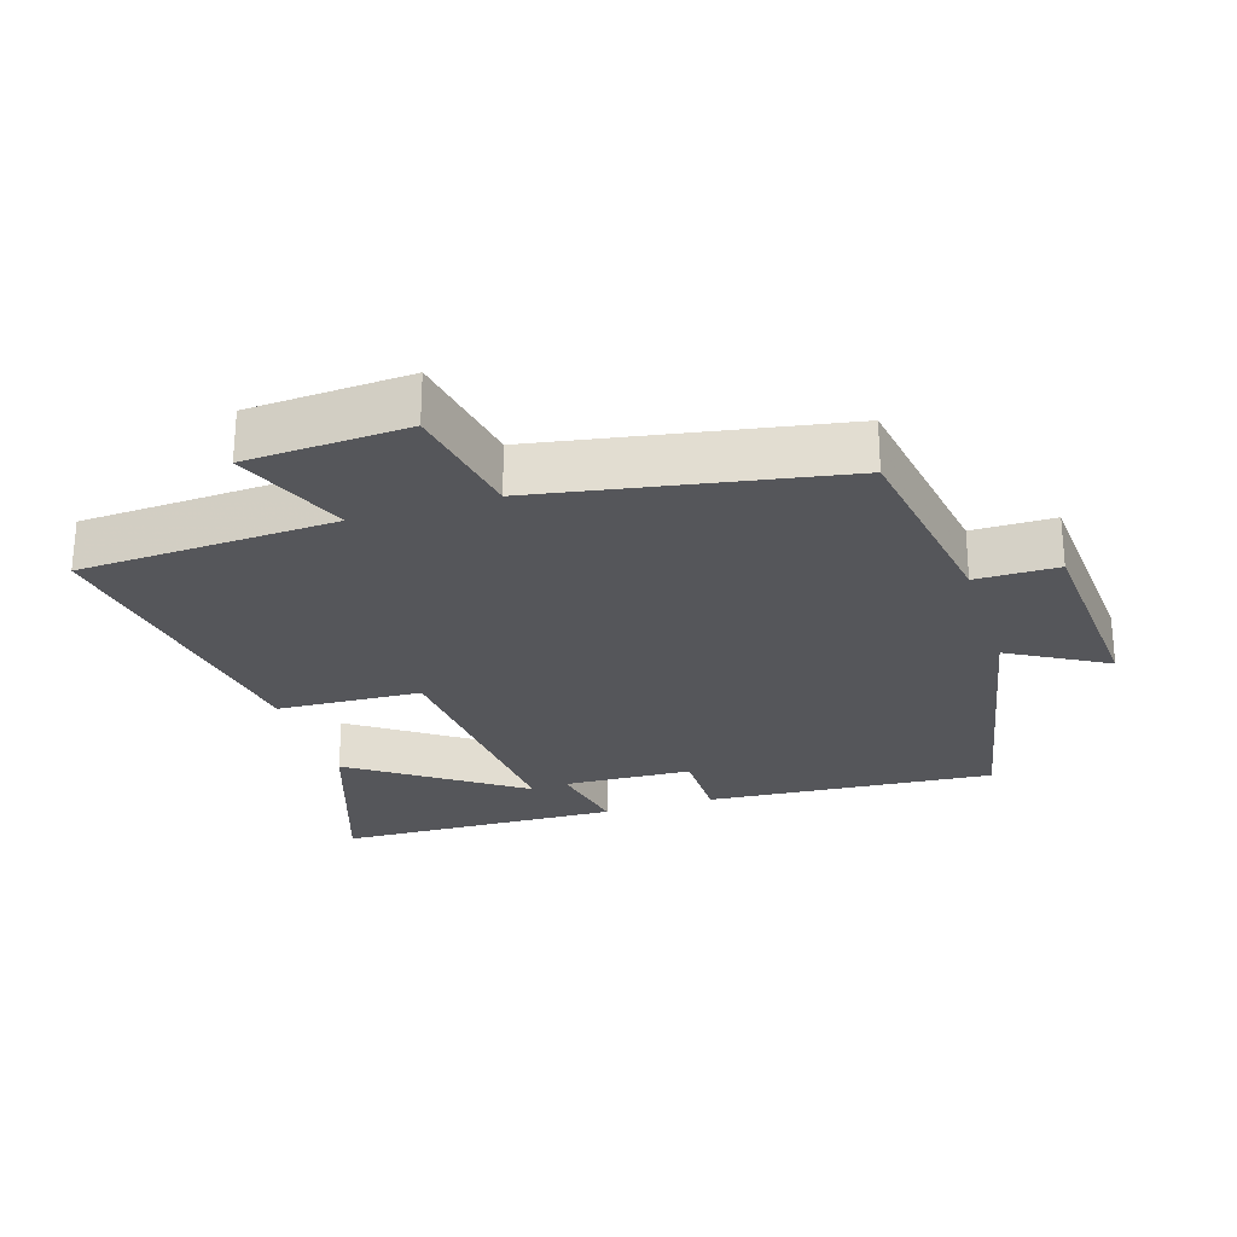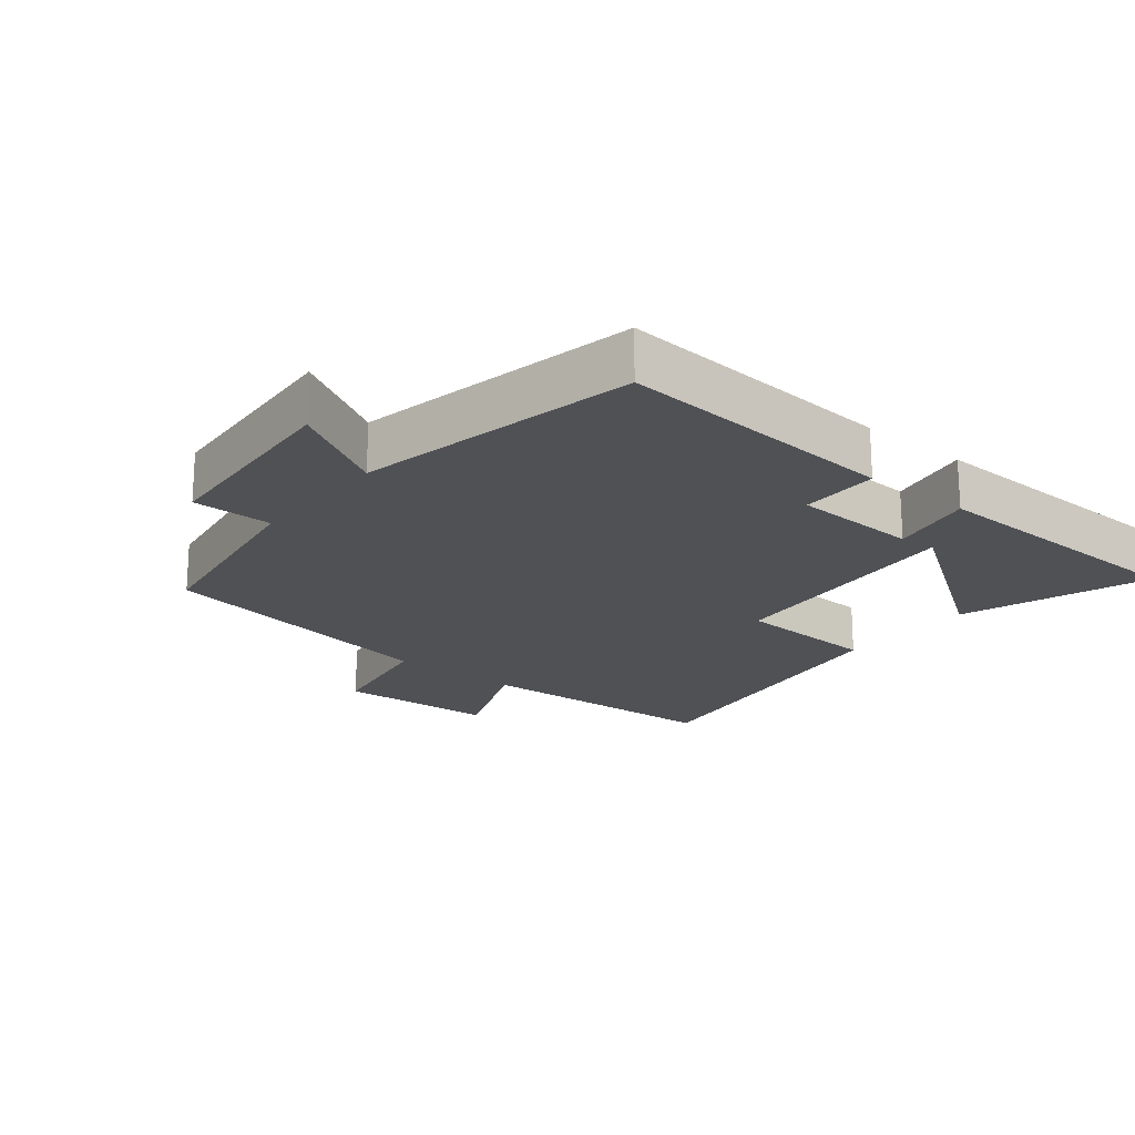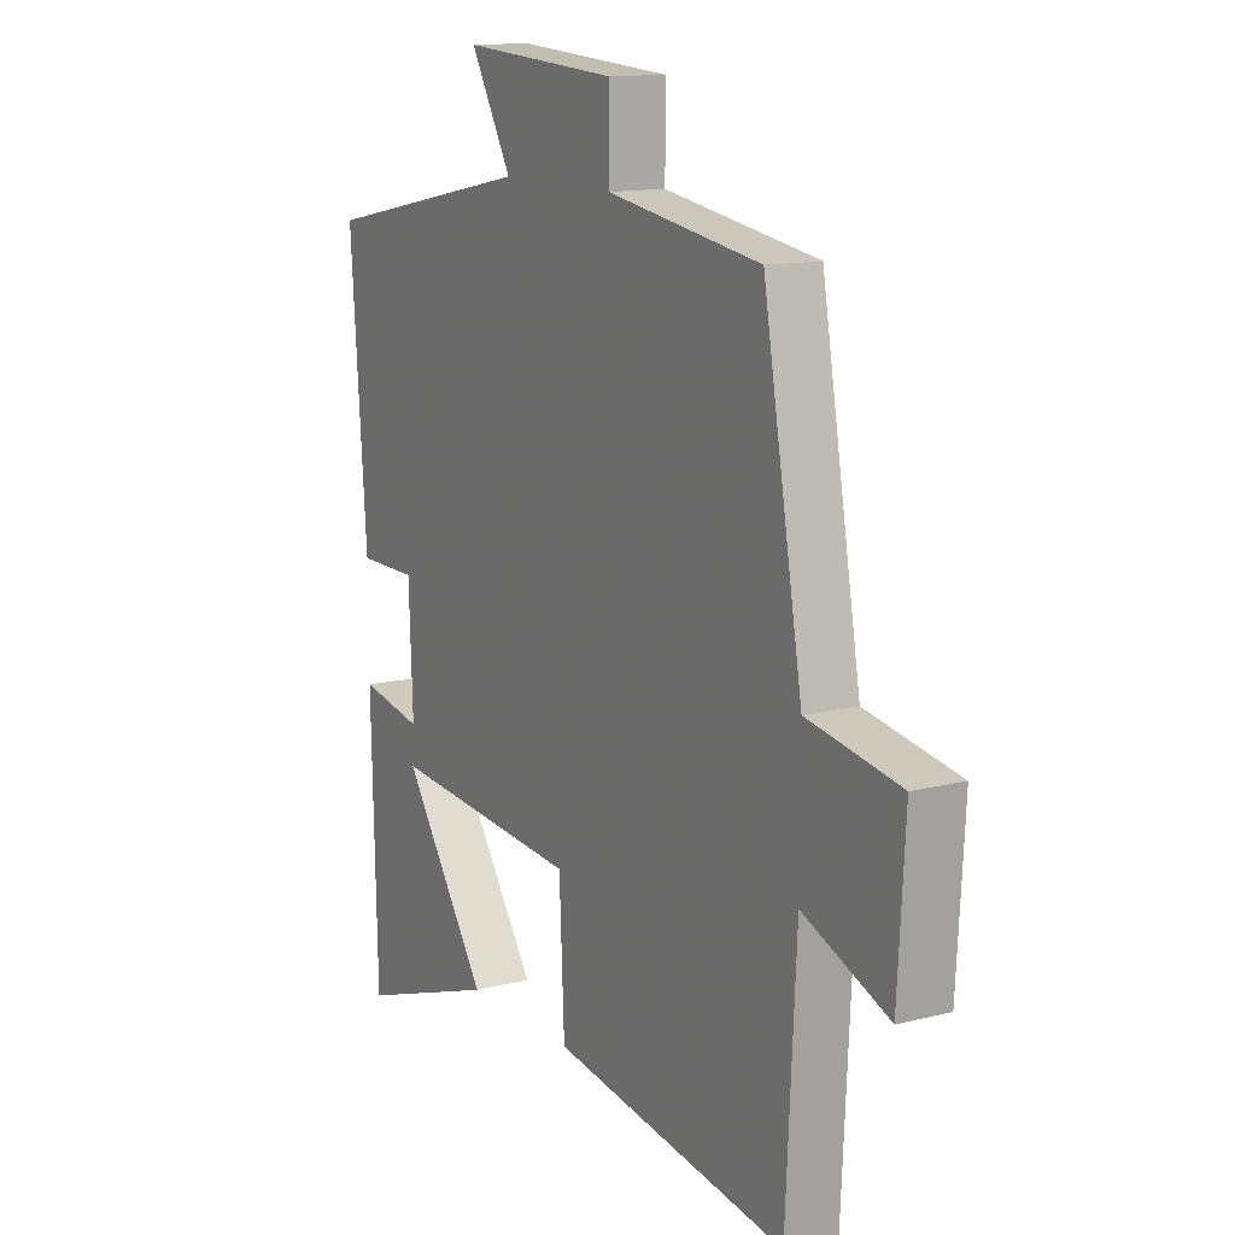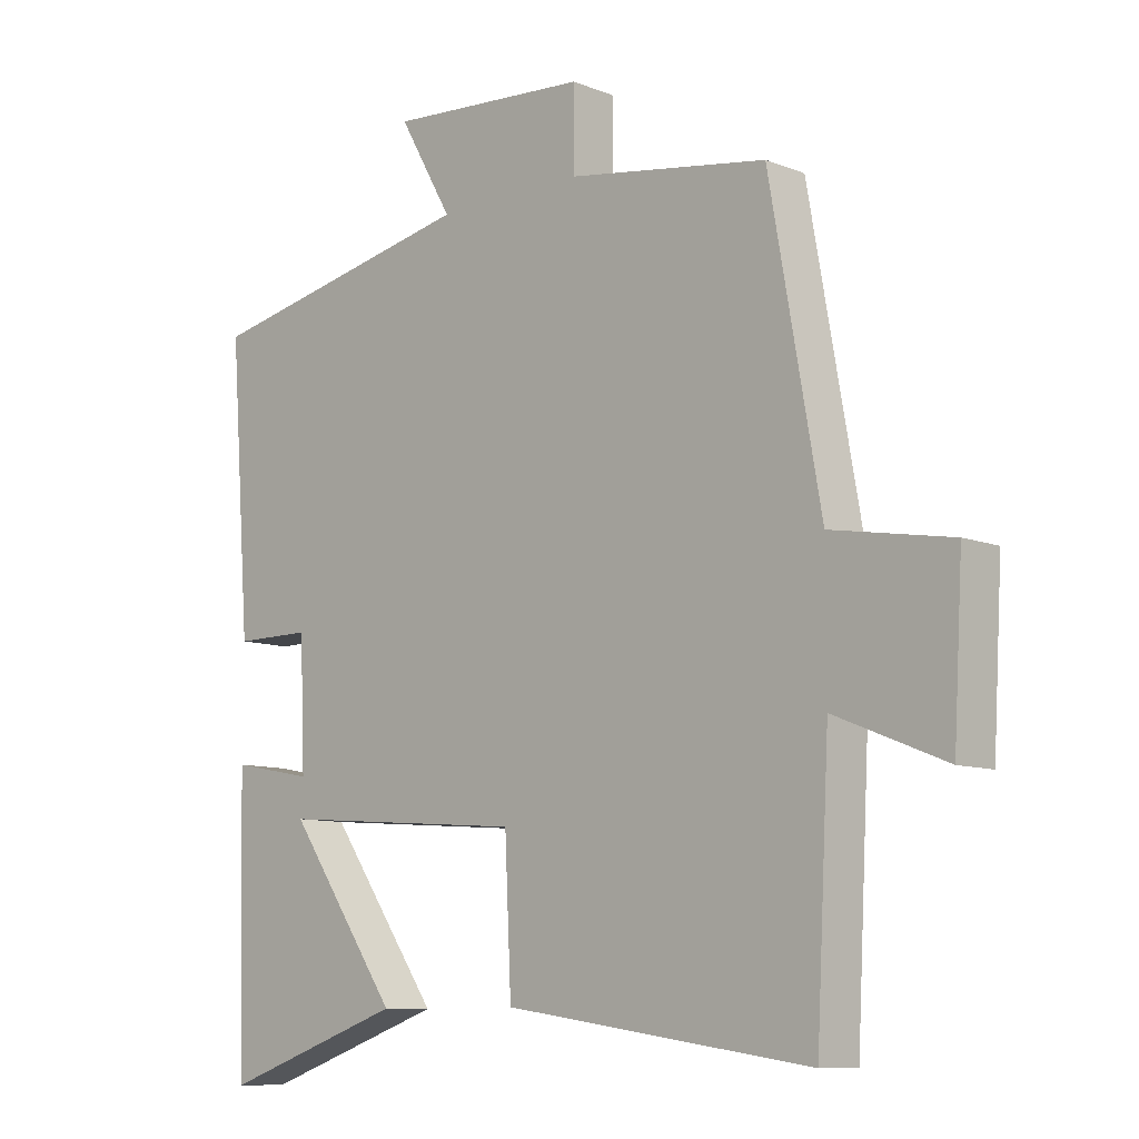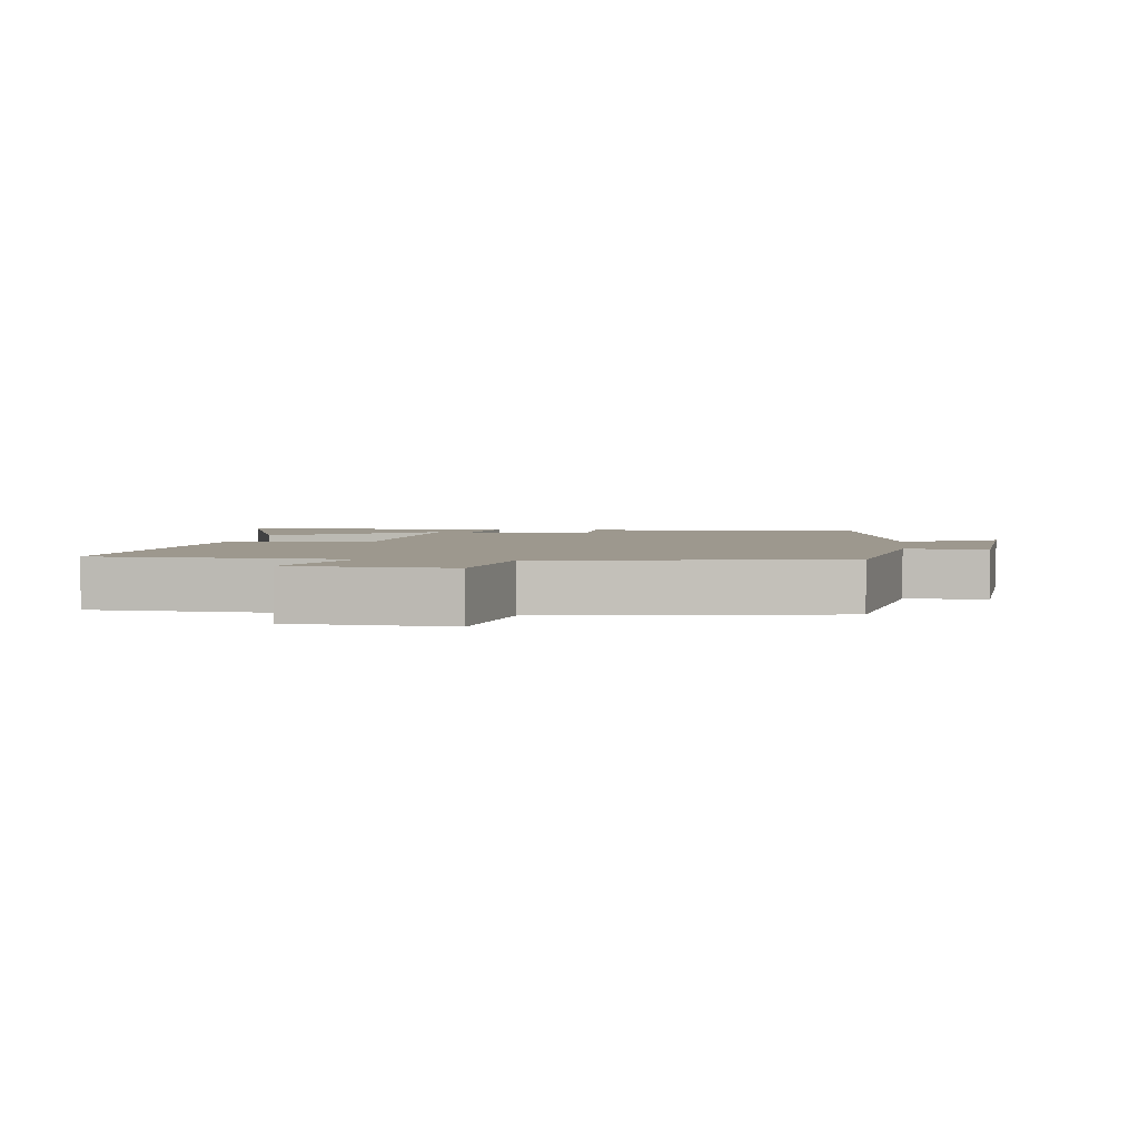
<metadata>
{"format":"obj","ext":"obj","renderer":"f3d","projection":"perspective","resolution":1024,"background":"white","views":[{"elev":-26.0,"azim":-72.5,"up":"+Y"},{"elev":-20.1,"azim":51.0,"up":"+Y"},{"elev":13.1,"azim":-120.1,"up":"+Z"},{"elev":-9.6,"azim":-135.7,"up":"+Z"},{"elev":3.2,"azim":-82.2,"up":"+Y"}]}
</metadata>
<code>
v 0.532 0.07 0.415
v 0.5 0.07 -0.011
v 0.382 0.07 -0.011
v 0.374 0.07 -0.201
v 0.5 0.07 -0.177
v 0.489 0.07 -0.597
v 0.208 0.07 -0.5
v 0.378 0.07 -0.256
v -0.002 0.07 -0.286
v -0.012 0.07 -0.5
v -0.48 0.07 -0.568
v -0.5 0.07 -0.189
v -0.669 0.07 -0.257
v -0.683 0.07 -0.019
v -0.5 0.07 0.013
v -0.422 0.07 0.452
v -0.117 0.07 0.5
v -0.117 0.07 0.621
v 0.191 0.07 0.643
v 0.109 0.07 0.5
v 0.532 0 0.415
v 0.5 0 -0.011
v 0.382 0 -0.011
v 0.374 0 -0.201
v 0.5 0 -0.177
v 0.489 0 -0.597
v 0.208 0 -0.5
v 0.378 0 -0.256
v -0.002 0 -0.286
v -0.012 0 -0.5
v -0.48 0 -0.568
v -0.5 0 -0.189
v -0.669 0 -0.257
v -0.683 0 -0.019
v -0.5 0 0.013
v -0.422 0 0.452
v -0.117 0 0.5
v -0.117 0 0.621
v 0.191 0 0.643
v 0.109 0 0.5
f 17 18 19 20
f 15 16 17 20
f 15 20 1 2
f 12 13 14 15
f 9 10 11 12
f 8 9 12 15
f 5 6 7 8
f 4 5 8
f 4 8 15
f 3 4 15
f 2 3 15
f 40 39 38 37
f 40 37 36 35
f 22 21 40 35
f 35 34 33 32
f 32 31 30 29
f 35 32 29 28
f 28 27 26 25
f 28 25 24
f 35 28 24
f 35 24 23
f 35 23 22
f 1 21 22 2
f 2 22 23 3
f 3 23 24 4
f 4 24 25 5
f 5 25 26 6
f 6 26 27 7
f 7 27 28 8
f 8 28 29 9
f 9 29 30 10
f 10 30 31 11
f 11 31 32 12
f 12 32 33 13
f 13 33 34 14
f 14 34 35 15
f 15 35 36 16
f 16 36 37 17
f 17 37 38 18
f 18 38 39 19
f 19 39 40 20
f 20 40 21 1

</code>
